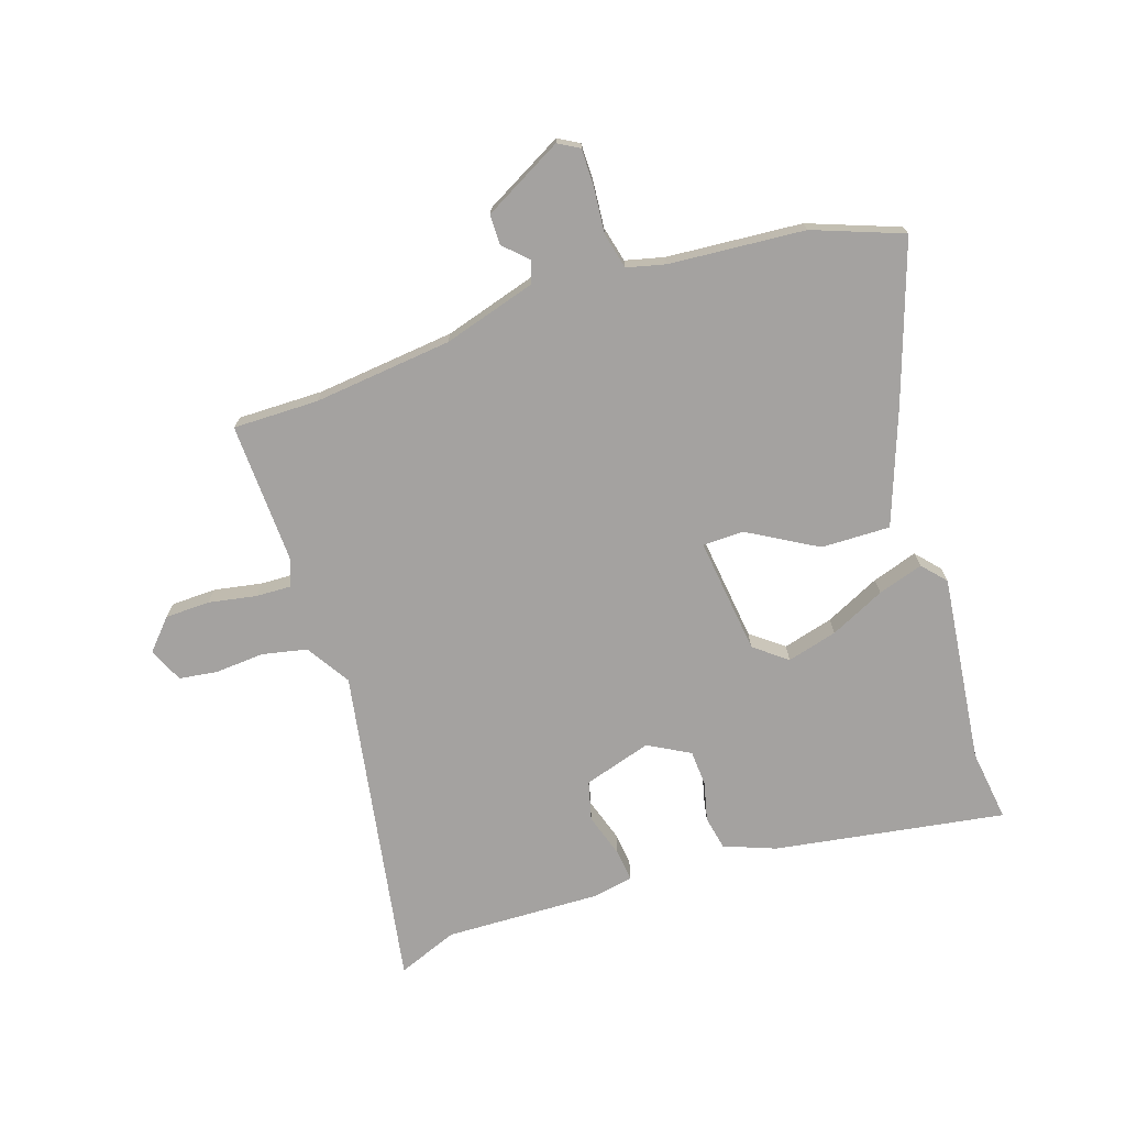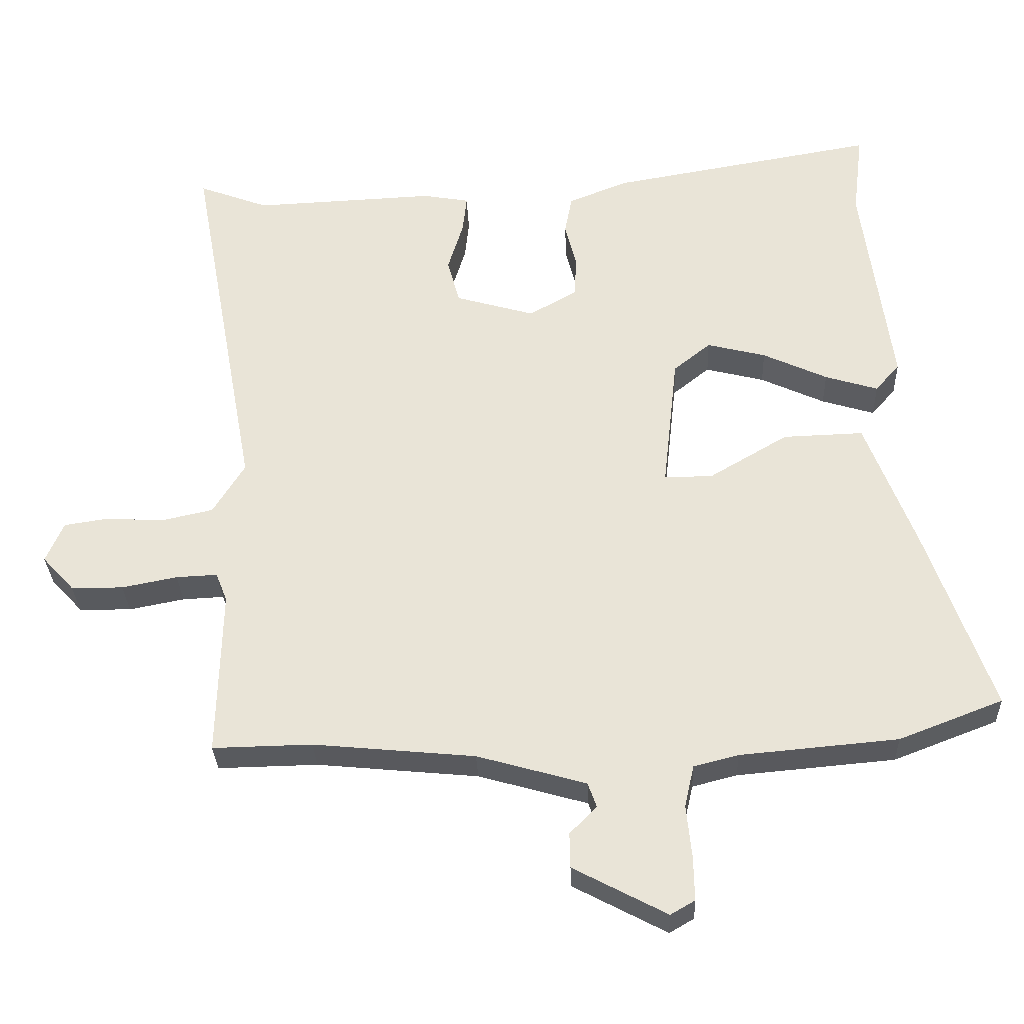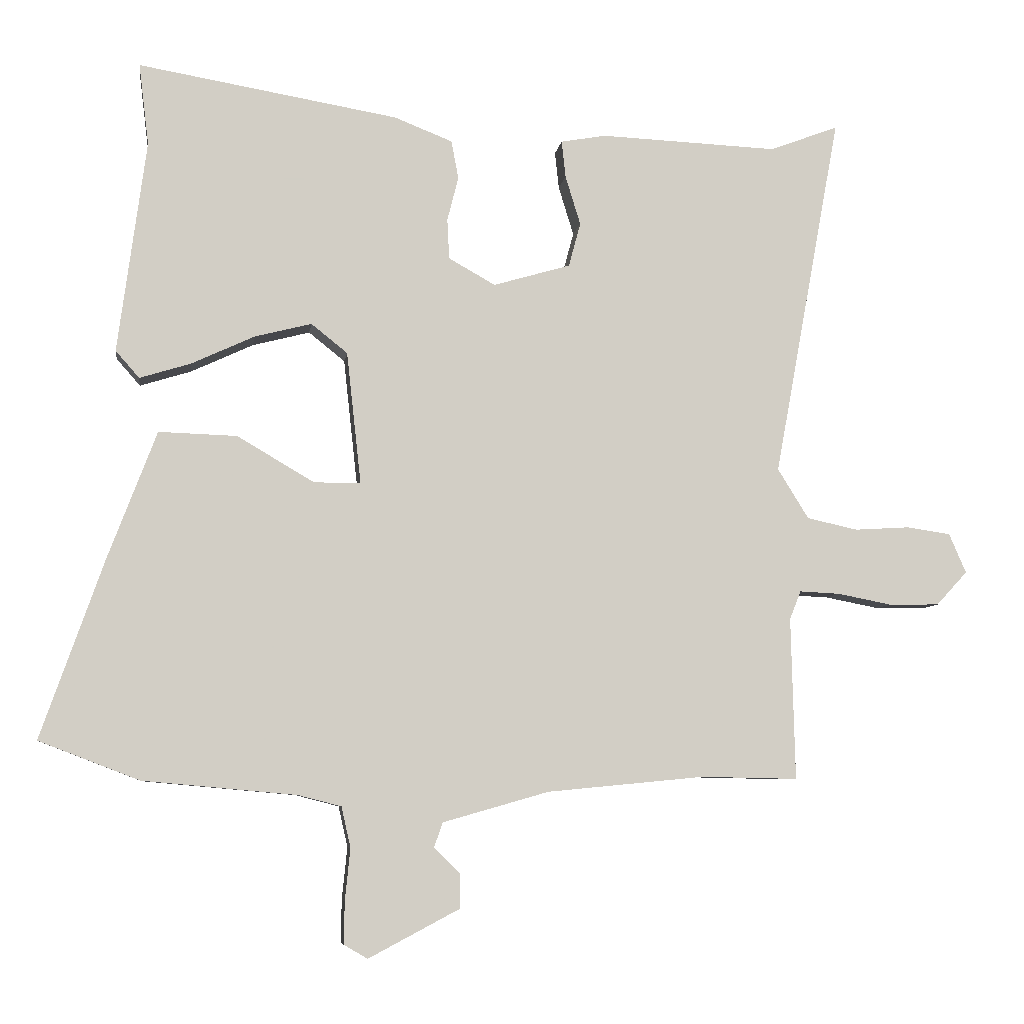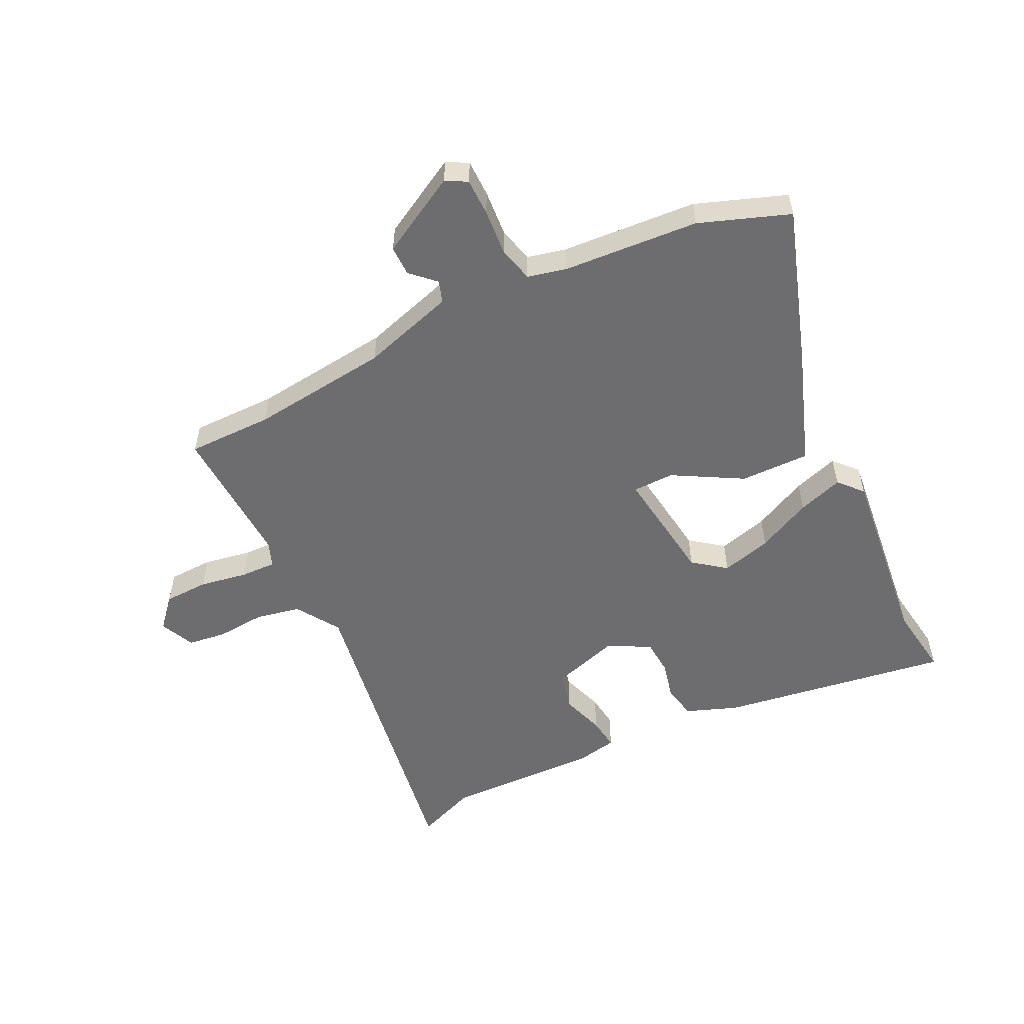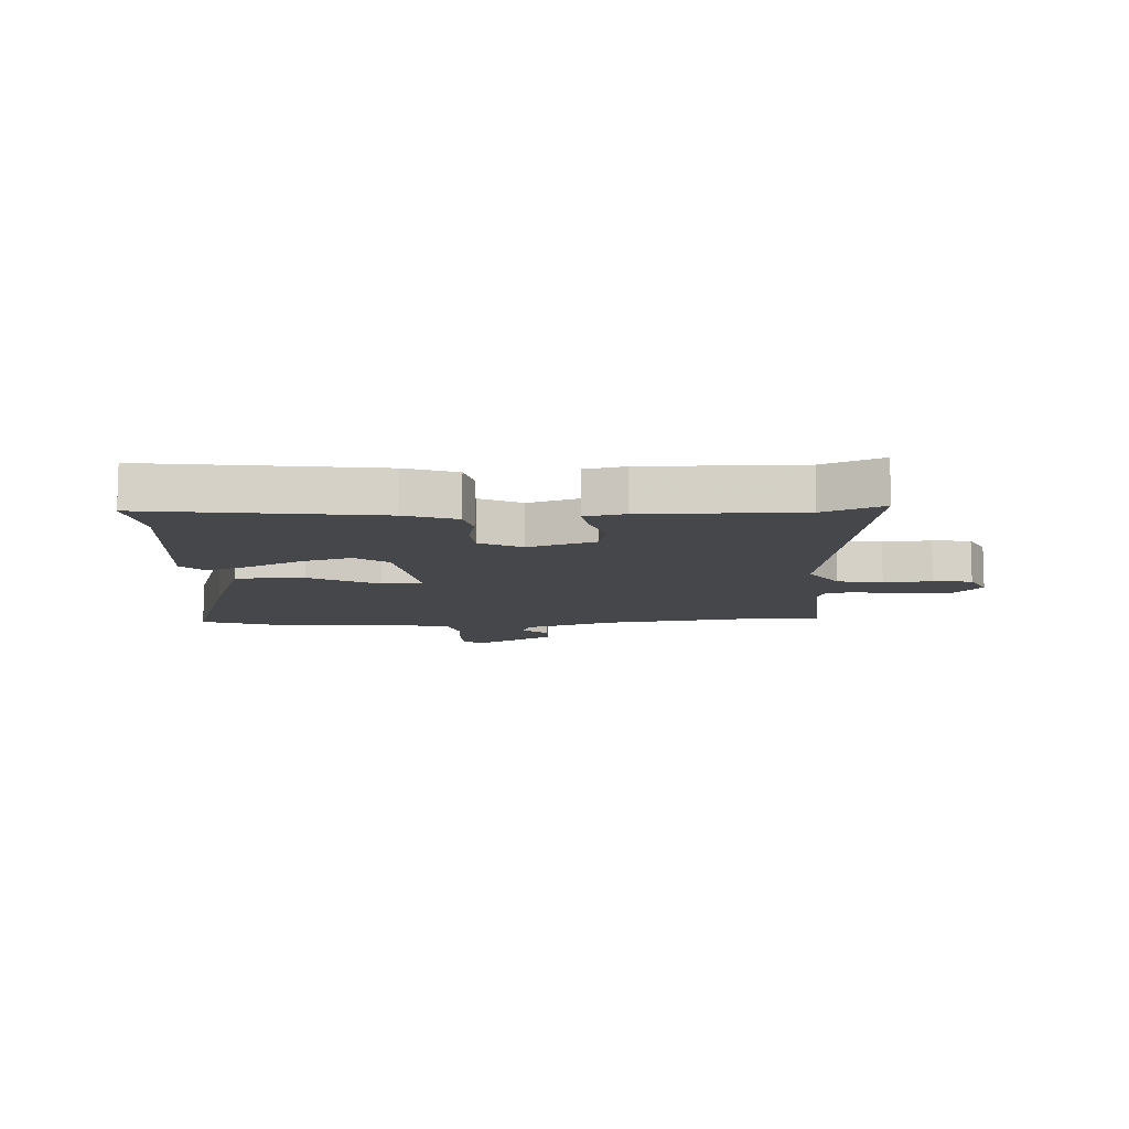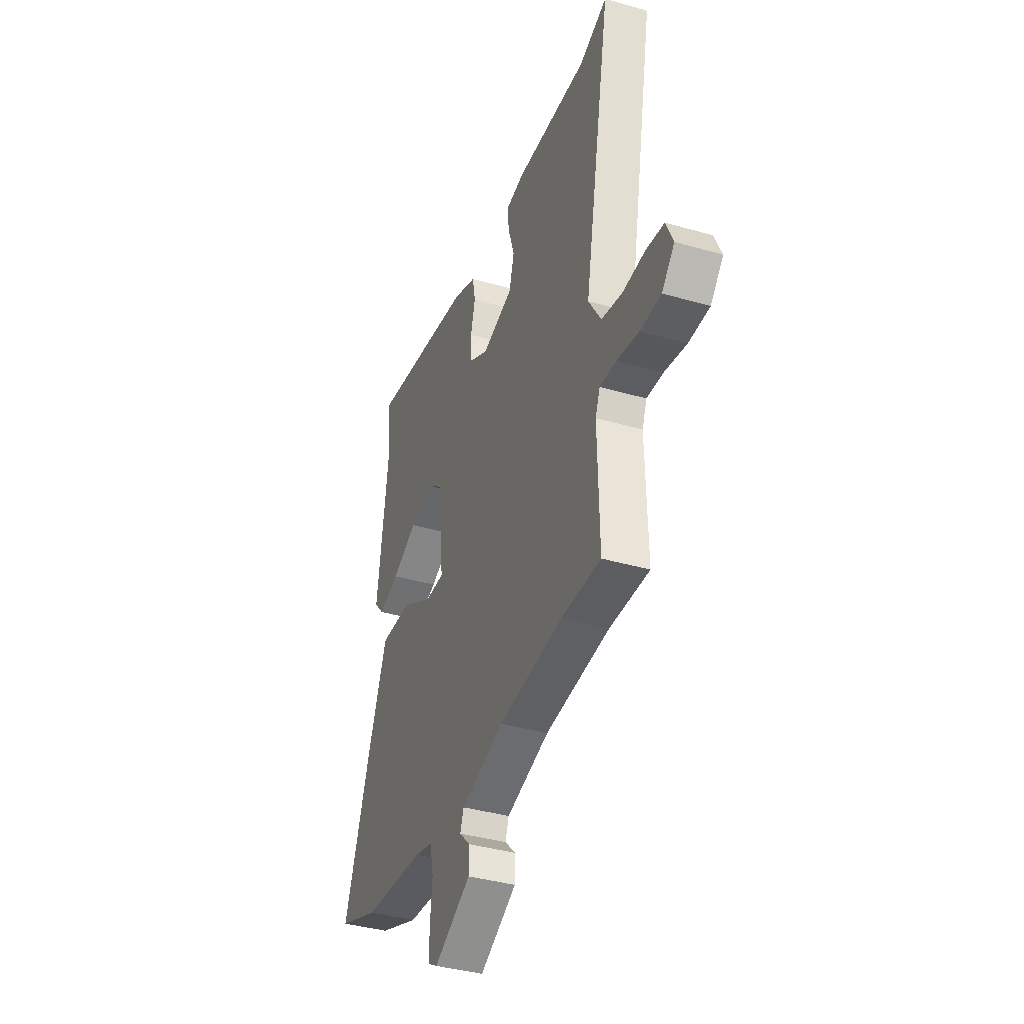
<metadata>
{"format":"obj","ext":"obj","renderer":"f3d","projection":"perspective","resolution":1024,"background":"white","views":[{"elev":-72.7,"azim":-161.0,"up":"+Y"},{"elev":-30.7,"azim":-177.8,"up":"+Z"},{"elev":-6.8,"azim":-7.6,"up":"+Z"},{"elev":-54.1,"azim":-152.8,"up":"+Y"},{"elev":-10.2,"azim":4.9,"up":"+Y"},{"elev":-38.3,"azim":69.9,"up":"+Z"}]}
</metadata>
<code>
v 0.509 0.07 -0.5
v 0.362 0.07 -0.497
v 0.123 0.07 -0.52
v -0.038 0.07 -0.566
v -0.051 0.07 -0.603
v -0.011 0.07 -0.643
v -0.012 0.07 -0.695
v -0.15 0.07 -0.768
v -0.186 0.07 -0.747
v -0.185 0.07 -0.683
v -0.177 0.07 -0.604
v -0.191 0.07 -0.542
v -0.257 0.07 -0.525
v -0.49 0.07 -0.504
v -0.643 0.07 -0.445
v -0.547 0.07 -0.173
v -0.473 0.07 0.021
v -0.354 0.07 0.017
v -0.237 0.07 -0.052
v -0.166 0.07 -0.052
v -0.188 0.07 0.149
v -0.243 0.07 0.193
v -0.33 0.07 0.171
v -0.425 0.07 0.127
v -0.503 0.07 0.103
v -0.539 0.07 0.144
v -0.496 0.07 0.467
v -0.511 0.07 0.591
v -0.116 0.07 0.523
v -0.028 0.07 0.488
v -0.017 0.07 0.43
v -0.034 0.07 0.363
v -0.031 0.07 0.302
v 0.04 0.07 0.262
v 0.157 0.07 0.296
v 0.175 0.07 0.363
v 0.152 0.07 0.438
v 0.146 0.07 0.494
v 0.215 0.07 0.506
v 0.484 0.07 0.494
v 0.588 0.07 0.533
v 0.487 0.07 -0.019
v 0.534 0.07 -0.095
v 0.611 0.07 -0.112
v 0.695 0.07 -0.107
v 0.761 0.07 -0.117
v 0.787 0.07 -0.177
v 0.74 0.07 -0.228
v 0.663 0.07 -0.229
v 0.581 0.07 -0.213
v 0.52 0.07 -0.21
v 0.503 0.07 -0.253
v 0.509 0 -0.5
v 0.362 0 -0.497
v 0.123 0 -0.52
v -0.038 0 -0.566
v -0.051 0 -0.603
v -0.011 0 -0.643
v -0.012 0 -0.695
v -0.15 0 -0.768
v -0.186 0 -0.747
v -0.185 0 -0.683
v -0.177 0 -0.604
v -0.191 0 -0.542
v -0.257 0 -0.525
v -0.49 0 -0.504
v -0.643 0 -0.445
v -0.547 0 -0.173
v -0.473 0 0.021
v -0.354 0 0.017
v -0.237 0 -0.052
v -0.166 0 -0.052
v -0.188 0 0.149
v -0.243 0 0.193
v -0.33 0 0.171
v -0.425 0 0.127
v -0.503 0 0.103
v -0.539 0 0.144
v -0.496 0 0.467
v -0.511 0 0.591
v -0.116 0 0.523
v -0.028 0 0.488
v -0.017 0 0.43
v -0.034 0 0.363
v -0.031 0 0.302
v 0.04 0 0.262
v 0.157 0 0.296
v 0.175 0 0.363
v 0.152 0 0.438
v 0.146 0 0.494
v 0.215 0 0.506
v 0.484 0 0.494
v 0.588 0 0.533
v 0.487 0 -0.019
v 0.534 0 -0.095
v 0.611 0 -0.112
v 0.695 0 -0.107
v 0.761 0 -0.117
v 0.787 0 -0.177
v 0.74 0 -0.228
v 0.663 0 -0.229
v 0.581 0 -0.213
v 0.52 0 -0.21
v 0.503 0 -0.253
f 47 48 49 50
f 47 50 51
f 44 45 46 47
f 43 44 47 51
f 42 43 51 52
f 40 41 42
f 39 40 42
f 36 37 38 39
f 35 36 39 42
f 34 35 42 52
f 29 30 31 32
f 27 28 29 32
f 27 32 33
f 23 24 25 26
f 22 23 26 27
f 21 22 27 33
f 16 17 18 19
f 16 19 20
f 13 14 15 16
f 12 13 16 20
f 11 12 20
f 8 9 10 11
f 8 11 20
f 5 6 7 8
f 4 5 8 20
f 3 4 20 21
f 34 52 1 2
f 21 33 34
f 2 3 21 34
f 102 101 100 99
f 103 102 99
f 99 98 97 96
f 103 99 96 95
f 104 103 95 94
f 94 93 92
f 94 92 91
f 91 90 89 88
f 94 91 88 87
f 104 94 87 86
f 84 83 82 81
f 84 81 80 79
f 85 84 79
f 78 77 76 75
f 79 78 75 74
f 85 79 74 73
f 71 70 69 68
f 72 71 68
f 68 67 66 65
f 72 68 65 64
f 72 64 63
f 63 62 61 60
f 72 63 60
f 60 59 58 57
f 72 60 57 56
f 73 72 56 55
f 54 53 104 86
f 86 85 73
f 86 73 55 54
f 1 53 54 2
f 2 54 55 3
f 3 55 56 4
f 4 56 57 5
f 5 57 58 6
f 6 58 59 7
f 7 59 60 8
f 8 60 61 9
f 9 61 62 10
f 10 62 63 11
f 11 63 64 12
f 12 64 65 13
f 13 65 66 14
f 14 66 67 15
f 15 67 68 16
f 16 68 69 17
f 17 69 70 18
f 18 70 71 19
f 19 71 72 20
f 20 72 73 21
f 21 73 74 22
f 22 74 75 23
f 23 75 76 24
f 24 76 77 25
f 25 77 78 26
f 26 78 79 27
f 27 79 80 28
f 28 80 81 29
f 29 81 82 30
f 30 82 83 31
f 31 83 84 32
f 32 84 85 33
f 33 85 86 34
f 34 86 87 35
f 35 87 88 36
f 36 88 89 37
f 37 89 90 38
f 38 90 91 39
f 39 91 92 40
f 40 92 93 41
f 41 93 94 42
f 42 94 95 43
f 43 95 96 44
f 44 96 97 45
f 45 97 98 46
f 46 98 99 47
f 47 99 100 48
f 48 100 101 49
f 49 101 102 50
f 50 102 103 51
f 51 103 104 52
f 52 104 53 1

</code>
